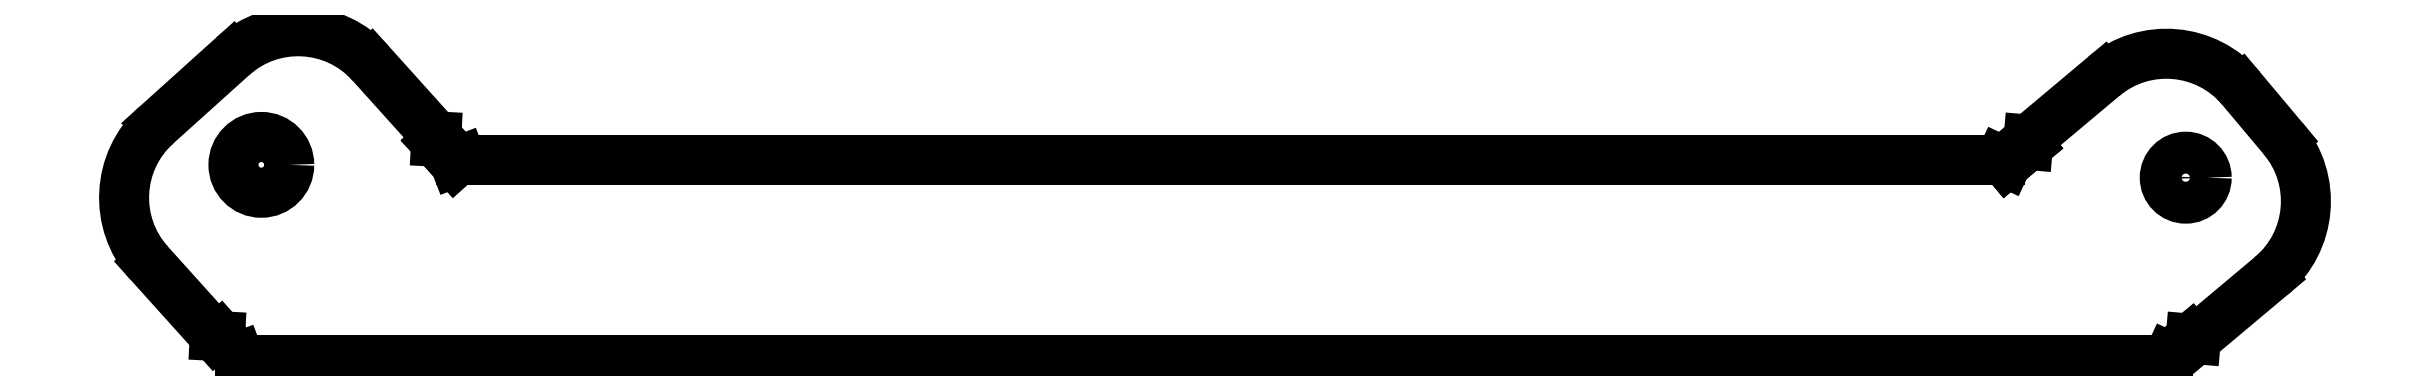
<metadata>
{"format":"dxf","ext":"dxf","renderer":"ezdxf+matplotlib","layout":"modelspace","background":"white","min_lineweight":24,"dpi":150}
</metadata>
<code>
0
SECTION
2
ENTITIES
0
LINE
8
Shape2DView
10
-128.6
20
2.99
30
0
11
-128.7
21
2.973
31
0
0
LINE
8
Shape2DView
10
-128.7
20
2.973
30
0
11
-129.3
21
3.008
31
0
0
LINE
8
Shape2DView
10
-101.1
20
28.41
30
0
11
-109.5
21
37.68
31
0
0
ARC
8
Shape2DView
10
-118.7
20
29.35
30
0
40
12.45
50
42
51
132
0
LINE
8
Shape2DView
10
-101.2
20
27.73
30
0
11
-101.1
21
28.41
31
0
0
LINE
8
Shape2DView
10
-127.1
20
38.6
30
0
11
-136.8
21
29.85
31
0
0
LINE
8
Shape2DView
10
-101.2
20
27.73
30
0
11
-101.2
21
27.71
31
0
0
ARC
8
Shape2DView
10
-128.4
20
20.6
30
0
40
12.45
50
132
51
-138
0
LINE
8
Shape2DView
10
-137.7
20
12.28
30
0
11
-129.3
21
3.008
31
0
0
LINE
8
Shape2DView
10
-126.3
20
0.3399
30
0
11
-128.6
21
2.99
31
0
0
LINE
8
Shape2DView
10
-101.2
20
27.71
30
0
11
-98.8
21
25.06
31
0
0
LINE
8
Shape2DView
10
-98.78
20
25.08
30
0
11
-98.8
21
25.06
31
0
0
LINE
8
Shape2DView
10
-97.94
20
25.4
30
0
11
-98.78
21
25.08
31
0
0
LINE
8
Shape2DView
10
-97.94
20
25.4
30
0
11
97.94
21
25.4
31
0
0
LINE
8
Shape2DView
10
-126.3
20
0.3399
30
0
11
-126.3
21
0.3229
31
0
0
LINE
8
Shape2DView
10
97.94
20
25.4
30
0
11
98.74
21
25.03
31
0
0
LINE
8
Shape2DView
10
-126.3
20
0.3229
30
0
11
-126.2
21
1.776e-15
31
0
0
LINE
8
Shape2DView
10
98.74
20
25.03
30
0
11
98.75
21
25.01
31
0
0
LINE
8
Shape2DView
10
122.1
20
2.681
30
0
11
122.2
21
2.662
31
0
0
LINE
8
Shape2DView
10
122.2
20
2.662
30
0
11
122.8
21
2.602
31
0
0
LINE
8
Shape2DView
10
101.5
20
28
30
0
11
111.1
21
36.02
31
0
0
ARC
8
Shape2DView
10
119.1
20
26.48
30
0
40
12.45
50
40
51
130
0
LINE
8
Shape2DView
10
101.5
20
27.32
30
0
11
101.5
21
28
31
0
0
LINE
8
Shape2DView
10
128.6
20
34.48
30
0
11
133.9
21
28.15
31
0
0
LINE
8
Shape2DView
10
101.5
20
27.32
30
0
11
101.5
21
27.3
31
0
0
ARC
8
Shape2DView
10
124.4
20
20.15
30
0
40
12.45
50
-50
51
40
0
LINE
8
Shape2DView
10
132.4
20
10.62
30
0
11
122.8
21
2.602
31
0
0
LINE
8
Shape2DView
10
119.4
20
0.3892
30
0
11
122.1
21
2.681
31
0
0
LINE
8
Shape2DView
10
101.5
20
27.3
30
0
11
98.75
21
25.01
31
0
0
LINE
8
Shape2DView
10
119.3
20
0
30
0
11
-126.2
21
0
31
0
0
LINE
8
Shape2DView
10
119.3
20
0
30
0
11
119.4
21
0.3697
31
0
0
LINE
8
Shape2DView
10
119.4
20
0.3892
30
0
11
119.4
21
0.3697
31
0
0
CIRCLE
8
Shape2DView
10
-123.4
20
24.79
40
3.55
0
CIRCLE
8
Shape2DView
10
121.5
20
23.16
40
2.667
0
ENDSEC
0
EOF

</code>
